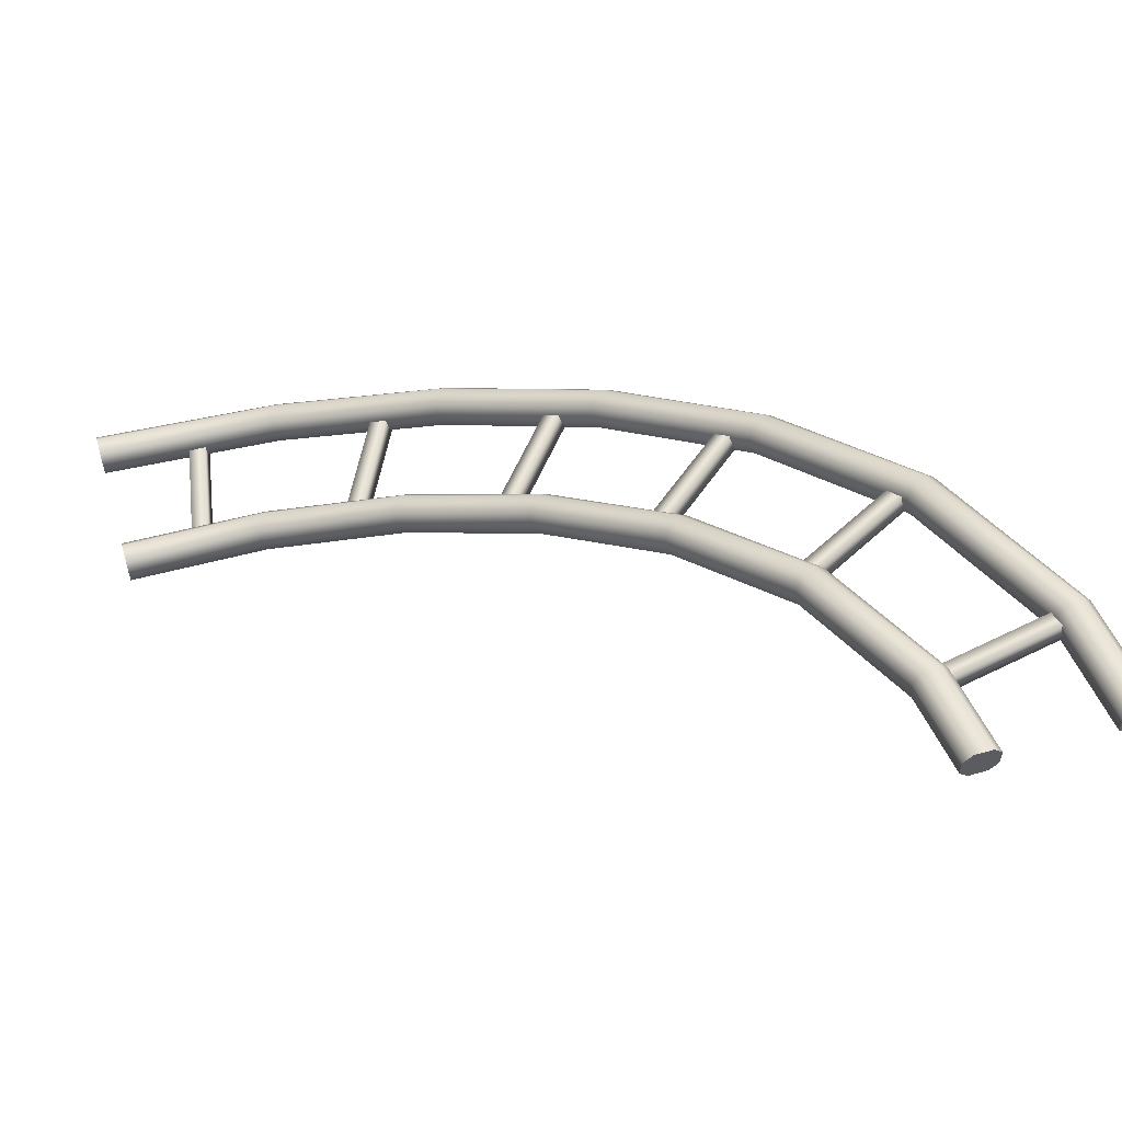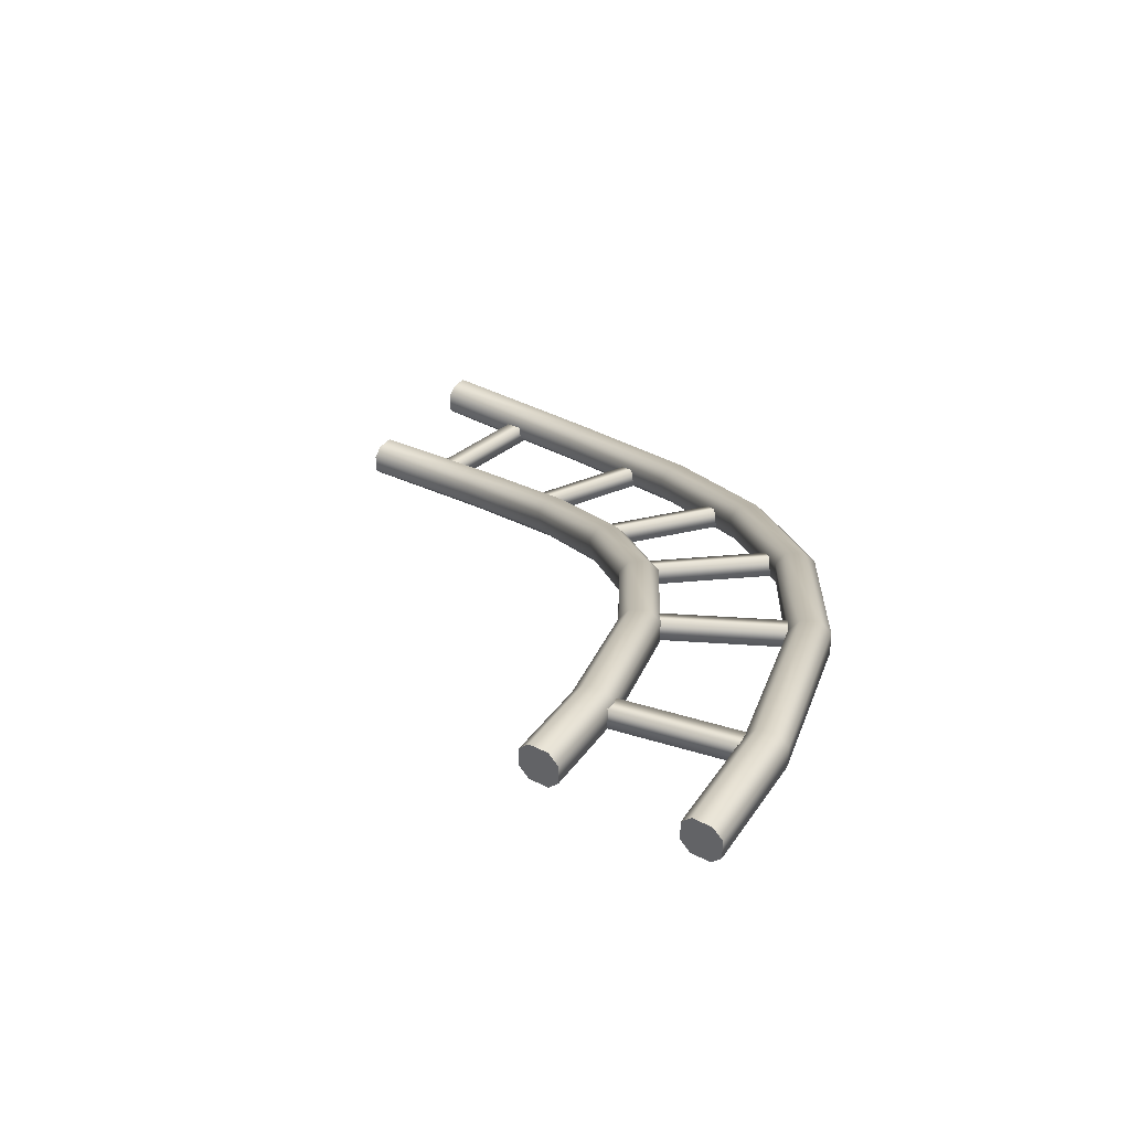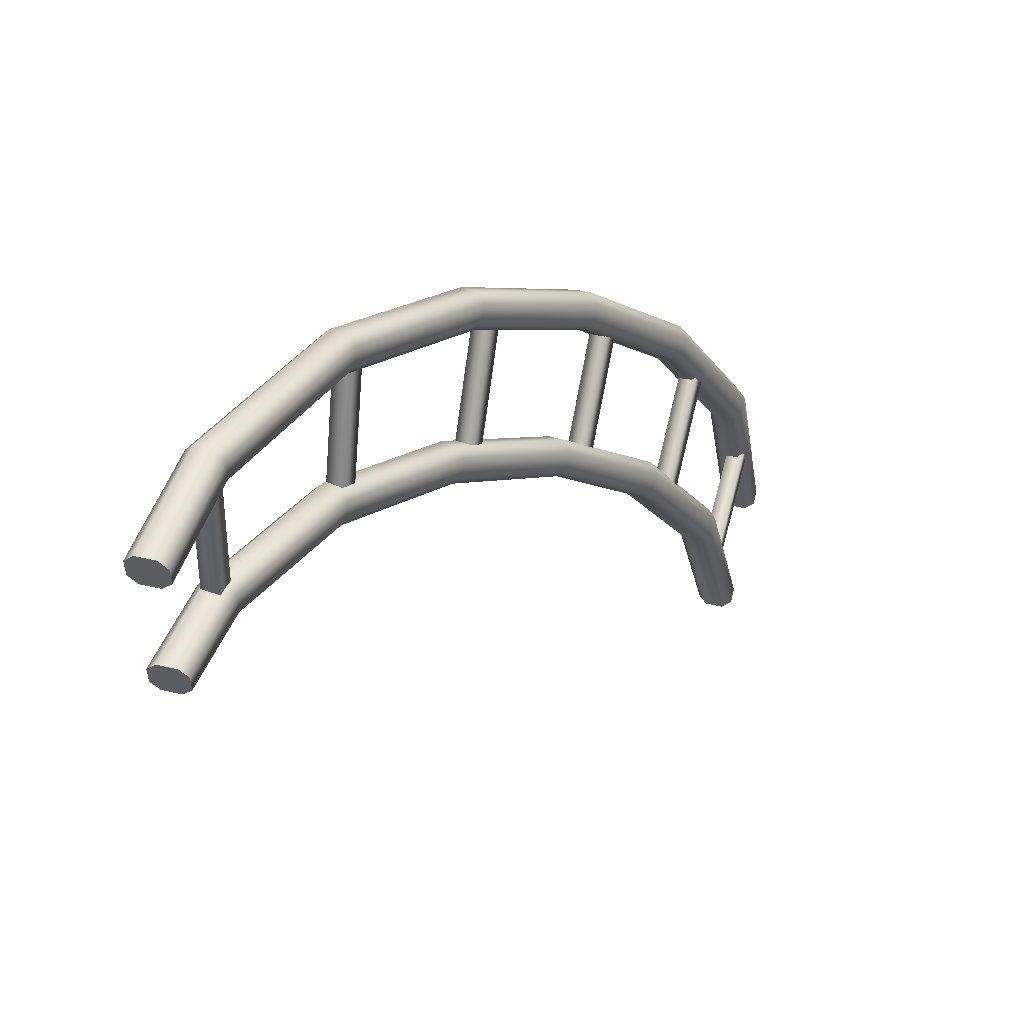
<metadata>
{"format":"obj","ext":"obj","renderer":"f3d","projection":"perspective","resolution":1024,"background":"white","views":[{"elev":56.7,"azim":-106.6,"up":"+Y"},{"elev":38.5,"azim":-56.6,"up":"+Y"},{"elev":52.7,"azim":-76.4,"up":"+Z"}]}
</metadata>
<code>
g coaster-mouse-corner-small-ramp
v 0.15 0.025 3.576e-06 1 1 1
v 0.15 0.075 3.457e-06 1 1 1
v 0.06989 0.09079 0.5251 1 1 1
v 0.07524 0.1391 0.5132 1 1 1
v -0.1337 0.2561 0.9851 1 1 1
v -0.1231 0.3023 0.9692 1 1 1
v 0.25 0.075 3.695e-06 1 1 1
v 0.25 0.025 3.815e-06 1 1 1
v 0.1705 0.1359 0.5434 1 1 1
v 0.1652 0.08768 0.5553 1 1 1
v -0.03741 0.3002 1.021 1 1 1
v -0.04808 0.254 1.037 1 1 1
v 0.225 0.1 3.576e-06 1 1 1
v 0.1494 0.1609 0.5299 1 1 1
v 0.175 0.1 3.457e-06 1 1 1
v 0.1017 0.1624 0.5148 1 1 1
v -0.05348 0.3238 1 1 1 1
v -0.0963 0.3248 0.9742 1 1 1
v -0.07483 0.2314 1.032 1 1 1
v 0.1387 0.06432 0.5537 1 1 1
v -0.1177 0.2324 1.006 1 1 1
v 0.09103 0.06588 0.5386 1 1 1
v 0.225 -1.192e-07 3.815e-06 1 1 1
v 0.175 -1.192e-07 3.695e-06 1 1 1
v -0.25 0.025 2.623e-06 1 1 1
v -0.25 0.075 2.623e-06 1 1 1
v -0.3112 0.1033 0.4041 1 1 1
v -0.3058 0.1515 0.3922 1 1 1
v -0.4763 0.2644 0.7788 1 1 1
v -0.4656 0.3106 0.7629 1 1 1
v -0.175 0.1 2.623e-06 1 1 1
v -0.2317 0.1733 0.409 1 1 1
v -0.225 0.1 2.623e-06 1 1 1
v -0.2793 0.1749 0.3938 1 1 1
v -0.3961 0.3321 0.7936 1 1 1
v -0.4389 0.3331 0.7679 1 1 1
v -0.4174 0.2397 0.8254 1 1 1
v -0.2424 0.07679 0.4328 1 1 1
v -0.4602 0.2407 0.7996 1 1 1
v -0.29 0.07834 0.4177 1 1 1
v -0.175 1.192e-07 2.861e-06 1 1 1
v -0.225 1.192e-07 2.742e-06 1 1 1
v -0.15 0.025 2.861e-06 1 1 1
v -0.2159 0.1001 0.4344 1 1 1
v -0.3907 0.2623 0.8303 1 1 1
v -0.15 0.075 2.742e-06 1 1 1
v -0.2106 0.1484 0.4225 1 1 1
v -0.38 0.3085 0.8145 1 1 1
v -0.419 0.4621 1.375 1 1 1
v -0.4047 0.5074 1.36 1 1 1
v -0.7715 0.6763 1.702 1 1 1
v -0.7554 0.7219 1.689 1 1 1
v -0.3304 0.507 1.427 1 1 1
v -0.3448 0.4617 1.442 1 1 1
v -0.6947 0.723 1.768 1 1 1
v -0.7108 0.6775 1.781 1 1 1
v -0.3418 0.5297 1.402 1 1 1
v -0.3789 0.5299 1.369 1 1 1
v -0.7018 0.7455 1.742 1 1 1
v -0.7322 0.7449 1.702 1 1 1
v -0.734 0.6545 1.768 1 1 1
v -0.3705 0.4392 1.434 1 1 1
v -0.7644 0.6539 1.728 1 1 1
v -0.4077 0.4394 1.4 1 1 1
v -0.716 0.464 1.107 1 1 1
v -0.7016 0.5093 1.092 1 1 1
v -1.014 0.6716 1.384 1 1 1
v -0.9984 0.7172 1.371 1 1 1
v -0.6387 0.5315 1.134 1 1 1
v -0.6758 0.5318 1.101 1 1 1
v -0.9448 0.7408 1.424 1 1 1
v -0.9752 0.7402 1.384 1 1 1
v -0.977 0.6497 1.45 1 1 1
v -0.6675 0.441 1.166 1 1 1
v -1.007 0.6492 1.41 1 1 1
v -0.7046 0.4412 1.132 1 1 1
v -0.6417 0.4635 1.174 1 1 1
v -0.9537 0.6728 1.463 1 1 1
v -0.6274 0.5088 1.159 1 1 1
v -0.9377 0.7183 1.45 1 1 1
v -1.193 0.871 1.959 1 1 1
v -1.178 0.918 1.95 1 1 1
v -1.691 1.004 2.121 1 1 1
v -1.683 1.054 2.118 1 1 1
v -1.135 0.9207 2.04 1 1 1
v -1.15 0.8737 2.049 1 1 1
v -1.665 1.056 2.217 1 1 1
v -1.673 1.007 2.219 1 1 1
v -1.138 0.9435 2.014 1 1 1
v -1.16 0.9422 1.969 1 1 1
v -1.666 1.08 2.191 1 1 1
v -1.675 1.079 2.141 1 1 1
v -1.682 0.9818 2.196 1 1 1
v -1.168 0.8496 2.031 1 1 1
v -1.691 0.9805 2.147 1 1 1
v -1.189 0.8482 1.986 1 1 1
v -1.366 0.8602 1.598 1 1 1
v -1.351 0.9072 1.59 1 1 1
v -1.763 0.9936 1.728 1 1 1
v -1.755 1.043 1.725 1 1 1
v -1.311 0.9327 1.653 1 1 1
v -1.332 0.9314 1.608 1 1 1
v -1.738 1.07 1.797 1 1 1
v -1.747 1.068 1.748 1 1 1
v -1.754 0.971 1.803 1 1 1
v -1.341 0.8388 1.67 1 1 1
v -1.763 0.9696 1.754 1 1 1
v -1.362 0.8374 1.625 1 1 1
v -1.322 0.8629 1.688 1 1 1
v -1.745 0.9963 1.826 1 1 1
v -1.307 0.9099 1.68 1 1 1
v -1.737 1.046 1.823 1 1 1
v -2 1.025 2.15 1 1 1
v -2 1.075 2.15 1 1 1
v -2 1.075 2.25 1 1 1
v -2 1.025 2.25 1 1 1
v -2 1.1 2.225 1 1 1
v -2 1.1 2.175 1 1 1
v -2 1 2.225 1 1 1
v -2 1 2.175 1 1 1
v -2 1.025 1.75 1 1 1
v -2 1.075 1.75 1 1 1
v -2 1.1 1.825 1 1 1
v -2 1.1 1.775 1 1 1
v -2 1 1.825 1 1 1
v -2 1 1.775 1 1 1
v -2 1.025 1.85 1 1 1
v -2 1.075 1.85 1 1 1
v 0.175 0 5.053e-15 1 1 1
v 0.225 0 5.053e-15 1 1 1
v 0.15 0.025 5.053e-15 1 1 1
v 0.25 0.025 5.053e-15 1 1 1
v 0.15 0.075 5.053e-15 1 1 1
v 0.25 0.075 5.053e-15 1 1 1
v 0.175 0.1 5.053e-15 1 1 1
v 0.225 0.1 5.053e-15 1 1 1
v -0.225 0 3.61e-15 1 1 1
v -0.175 0 3.61e-15 1 1 1
v -0.25 0.025 3.61e-15 1 1 1
v -0.15 0.025 3.61e-15 1 1 1
v -0.25 0.075 3.61e-15 1 1 1
v -0.15 0.075 3.61e-15 1 1 1
v -0.225 0.1 3.61e-15 1 1 1
v -0.175 0.1 3.61e-15 1 1 1
v -2 1 1.825 1 1 1
v -2 1 1.775 1 1 1
v -2 1.025 1.85 1 1 1
v -2 1.025 1.75 1 1 1
v -2 1.075 1.85 1 1 1
v -2 1.075 1.75 1 1 1
v -2 1.1 1.825 1 1 1
v -2 1.1 1.775 1 1 1
v -2 1 2.225 1 1 1
v -2 1 2.175 1 1 1
v -2 1.025 2.25 1 1 1
v -2 1.025 2.15 1 1 1
v -2 1.075 2.25 1 1 1
v -2 1.075 2.15 1 1 1
v -2 1.1 2.225 1 1 1
v -2 1.1 2.175 1 1 1
v 0.1701 0.04642 0.3263 1 1 1
v 0.1786 0.03835 0.2777 1 1 1
v -0.2235 0.05713 0.256 1 1 1
v -0.215 0.04906 0.2073 1 1 1
v 0.1813 0.08768 0.27 1 1 1
v 0.1728 0.09574 0.3186 1 1 1
v -0.2123 0.09839 0.1996 1 1 1
v -0.2208 0.1065 0.2482 1 1 1
v -0.0152 0.1971 0.8714 1 1 1
v 0.005386 0.1796 0.8293 1 1 1
v -0.3727 0.2074 0.6923 1 1 1
v -0.3521 0.19 0.6502 1 1 1
v 0.0143 0.2264 0.8142 1 1 1
v -0.006279 0.2439 0.8563 1 1 1
v -0.3432 0.2368 0.6351 1 1 1
v -0.3638 0.2543 0.6772 1 1 1
v -0.3119 0.4155 1.327 1 1 1
v -0.2833 0.3945 1.292 1 1 1
v -0.6216 0.419 1.074 1 1 1
v -0.5931 0.3981 1.039 1 1 1
v -0.2698 0.4399 1.276 1 1 1
v -0.2984 0.4609 1.311 1 1 1
v -0.5795 0.4435 1.023 1 1 1
v -0.6081 0.4644 1.058 1 1 1
v -0.692 0.6509 1.703 1 1 1
v -0.6568 0.6299 1.675 1 1 1
v -0.9452 0.6473 1.393 1 1 1
v -0.9099 0.6264 1.365 1 1 1
v -0.6408 0.6753 1.661 1 1 1
v -0.6761 0.6963 1.69 1 1 1
v -0.8939 0.6718 1.351 1 1 1
v -0.9292 0.6927 1.38 1 1 1
v -1.156 0.8672 1.996 1 1 1
v -1.113 0.8498 1.976 1 1 1
v -1.335 0.8569 1.639 1 1 1
v -1.293 0.8394 1.618 1 1 1
v -1.098 0.8966 1.967 1 1 1
v -1.14 0.9141 1.988 1 1 1
v -1.278 0.8862 1.609 1 1 1
v -1.32 0.9037 1.63 1 1 1
v -1.715 1.011 2.176 1 1 1
v -1.666 1.003 2.167 1 1 1
v -1.785 1 1.782 1 1 1
v -1.736 0.9922 1.774 1 1 1
v -1.658 1.052 2.165 1 1 1
v -1.707 1.06 2.173 1 1 1
v -1.729 1.042 1.771 1 1 1
v -1.777 1.05 1.78 1 1 1
f 3 2 1
f 2 3 4
f 5 4 3
f 4 5 6
f 9 8 7
f 8 9 10
f 11 10 9
f 10 11 12
f 15 14 13
f 14 15 16
f 16 17 14
f 17 16 18
f 21 20 19
f 20 21 22
f 22 23 20
f 23 22 24
f 2 16 15
f 16 2 4
f 4 18 16
f 18 4 6
f 24 3 1
f 3 24 22
f 22 5 3
f 5 22 21
f 8 20 23
f 20 8 10
f 10 19 20
f 19 10 12
f 11 14 17
f 14 11 9
f 9 13 14
f 13 9 7
f 27 26 25
f 26 27 28
f 29 28 27
f 28 29 30
f 33 32 31
f 32 33 34
f 34 35 32
f 35 34 36
f 39 38 37
f 38 39 40
f 40 41 38
f 41 40 42
f 42 27 25
f 27 42 40
f 40 29 27
f 29 40 39
f 43 38 41
f 38 43 44
f 44 37 38
f 37 44 45
f 31 47 46
f 47 31 32
f 32 48 47
f 48 32 35
f 36 28 30
f 28 36 34
f 34 26 28
f 26 34 33
f 44 48 45
f 48 44 47
f 43 47 44
f 47 43 46
f 49 6 5
f 6 49 50
f 51 50 49
f 50 51 52
f 53 12 11
f 12 53 54
f 55 54 53
f 54 55 56
f 18 57 17
f 57 18 58
f 58 59 57
f 59 58 60
f 63 62 61
f 62 63 64
f 64 19 62
f 19 64 21
f 6 58 18
f 58 6 50
f 50 60 58
f 60 50 52
f 21 49 5
f 49 21 64
f 64 51 49
f 51 64 63
f 12 62 19
f 62 12 54
f 54 61 62
f 61 54 56
f 55 57 59
f 57 55 53
f 53 17 57
f 17 53 11
f 65 30 29
f 30 65 66
f 67 66 65
f 66 67 68
f 36 69 35
f 69 36 70
f 70 71 69
f 71 70 72
f 75 74 73
f 74 75 76
f 76 37 74
f 37 76 39
f 39 65 29
f 65 39 76
f 76 67 65
f 67 76 75
f 45 74 37
f 74 45 77
f 77 73 74
f 73 77 78
f 35 79 48
f 79 35 69
f 69 80 79
f 80 69 71
f 72 66 68
f 66 72 70
f 70 30 66
f 30 70 36
f 77 80 78
f 80 77 79
f 45 79 77
f 79 45 48
f 81 52 51
f 52 81 82
f 83 82 81
f 82 83 84
f 85 56 55
f 56 85 86
f 87 86 85
f 86 87 88
f 60 89 59
f 89 60 90
f 90 91 89
f 91 90 92
f 95 94 93
f 94 95 96
f 96 61 94
f 61 96 63
f 52 90 60
f 90 52 82
f 82 92 90
f 92 82 84
f 63 81 51
f 81 63 96
f 96 83 81
f 83 96 95
f 56 94 61
f 94 56 86
f 86 93 94
f 93 86 88
f 87 89 91
f 89 87 85
f 85 59 89
f 59 85 55
f 97 68 67
f 68 97 98
f 99 98 97
f 98 99 100
f 72 101 71
f 101 72 102
f 102 103 101
f 103 102 104
f 107 106 105
f 106 107 108
f 108 73 106
f 73 108 75
f 75 97 67
f 97 75 108
f 108 99 97
f 99 108 107
f 78 106 73
f 106 78 109
f 109 105 106
f 105 109 110
f 71 111 80
f 111 71 101
f 101 112 111
f 112 101 103
f 104 98 100
f 98 104 102
f 102 68 98
f 68 102 72
f 109 112 110
f 112 109 111
f 78 111 109
f 111 78 80
f 113 84 83
f 84 113 114
f 113 114 113
f 114 113 114
f 115 88 87
f 88 115 116
f 115 116 115
f 116 115 116
f 92 117 91
f 117 92 118
f 118 117 117
f 117 118 118
f 120 119 119
f 119 120 120
f 120 93 119
f 93 120 95
f 84 118 92
f 118 84 114
f 114 118 118
f 118 114 114
f 95 113 83
f 113 95 120
f 120 113 113
f 113 120 120
f 88 119 93
f 119 88 116
f 116 119 119
f 119 116 116
f 115 117 117
f 117 115 115
f 115 91 117
f 91 115 87
f 121 100 99
f 100 121 122
f 121 122 121
f 122 121 122
f 104 123 103
f 123 104 124
f 124 123 123
f 123 124 124
f 126 125 125
f 125 126 126
f 126 105 125
f 105 126 107
f 107 121 99
f 121 107 126
f 126 121 121
f 121 126 126
f 110 125 105
f 125 110 127
f 127 125 125
f 125 127 127
f 103 128 112
f 128 103 123
f 123 128 128
f 128 123 123
f 124 122 122
f 122 124 124
f 124 100 122
f 100 124 104
f 127 128 127
f 128 127 128
f 110 128 127
f 128 110 112
f 131 130 129
f 130 131 132
f 132 131 133
f 132 133 134
f 134 133 135
f 134 135 136
f 139 138 137
f 138 139 140
f 140 139 141
f 140 141 142
f 142 141 143
f 142 143 144
f 147 146 145
f 146 147 148
f 148 147 149
f 148 149 150
f 150 149 151
f 150 151 152
f 155 154 153
f 154 155 156
f 156 155 157
f 156 157 158
f 158 157 159
f 158 159 160
f 163 162 161
f 162 163 164
f 167 166 165
f 166 167 168
f 166 163 161
f 163 166 168
f 167 162 164
f 162 167 165
f 171 170 169
f 170 171 172
f 175 174 173
f 174 175 176
f 174 171 169
f 171 174 176
f 175 170 172
f 170 175 173
f 179 178 177
f 178 179 180
f 183 182 181
f 182 183 184
f 182 179 177
f 179 182 184
f 183 178 180
f 178 183 181
f 187 186 185
f 186 187 188
f 191 190 189
f 190 191 192
f 190 187 185
f 187 190 192
f 191 186 188
f 186 191 189
f 195 194 193
f 194 195 196
f 199 198 197
f 198 199 200
f 198 195 193
f 195 198 200
f 199 194 196
f 194 199 197
f 203 202 201
f 202 203 204
f 207 206 205
f 206 207 208
f 206 203 201
f 203 206 208
f 207 202 204
f 202 207 205
g coaster-mouse-corner-small-ramp
f 3 2 1
f 2 3 4
f 5 4 3
f 4 5 6
f 9 8 7
f 8 9 10
f 11 10 9
f 10 11 12
f 15 14 13
f 14 15 16
f 16 17 14
f 17 16 18
f 21 20 19
f 20 21 22
f 22 23 20
f 23 22 24
f 2 16 15
f 16 2 4
f 4 18 16
f 18 4 6
f 24 3 1
f 3 24 22
f 22 5 3
f 5 22 21
f 8 20 23
f 20 8 10
f 10 19 20
f 19 10 12
f 11 14 17
f 14 11 9
f 9 13 14
f 13 9 7
f 27 26 25
f 26 27 28
f 29 28 27
f 28 29 30
f 33 32 31
f 32 33 34
f 34 35 32
f 35 34 36
f 39 38 37
f 38 39 40
f 40 41 38
f 41 40 42
f 42 27 25
f 27 42 40
f 40 29 27
f 29 40 39
f 43 38 41
f 38 43 44
f 44 37 38
f 37 44 45
f 31 47 46
f 47 31 32
f 32 48 47
f 48 32 35
f 36 28 30
f 28 36 34
f 34 26 28
f 26 34 33
f 44 48 45
f 48 44 47
f 43 47 44
f 47 43 46
f 49 6 5
f 6 49 50
f 51 50 49
f 50 51 52
f 53 12 11
f 12 53 54
f 55 54 53
f 54 55 56
f 18 57 17
f 57 18 58
f 58 59 57
f 59 58 60
f 63 62 61
f 62 63 64
f 64 19 62
f 19 64 21
f 6 58 18
f 58 6 50
f 50 60 58
f 60 50 52
f 21 49 5
f 49 21 64
f 64 51 49
f 51 64 63
f 12 62 19
f 62 12 54
f 54 61 62
f 61 54 56
f 55 57 59
f 57 55 53
f 53 17 57
f 17 53 11
f 65 30 29
f 30 65 66
f 67 66 65
f 66 67 68
f 36 69 35
f 69 36 70
f 70 71 69
f 71 70 72
f 75 74 73
f 74 75 76
f 76 37 74
f 37 76 39
f 39 65 29
f 65 39 76
f 76 67 65
f 67 76 75
f 45 74 37
f 74 45 77
f 77 73 74
f 73 77 78
f 35 79 48
f 79 35 69
f 69 80 79
f 80 69 71
f 72 66 68
f 66 72 70
f 70 30 66
f 30 70 36
f 77 80 78
f 80 77 79
f 45 79 77
f 79 45 48
f 81 52 51
f 52 81 82
f 83 82 81
f 82 83 84
f 85 56 55
f 56 85 86
f 87 86 85
f 86 87 88
f 60 89 59
f 89 60 90
f 90 91 89
f 91 90 92
f 95 94 93
f 94 95 96
f 96 61 94
f 61 96 63
f 52 90 60
f 90 52 82
f 82 92 90
f 92 82 84
f 63 81 51
f 81 63 96
f 96 83 81
f 83 96 95
f 56 94 61
f 94 56 86
f 86 93 94
f 93 86 88
f 87 89 91
f 89 87 85
f 85 59 89
f 59 85 55
f 97 68 67
f 68 97 98
f 99 98 97
f 98 99 100
f 72 101 71
f 101 72 102
f 102 103 101
f 103 102 104
f 107 106 105
f 106 107 108
f 108 73 106
f 73 108 75
f 75 97 67
f 97 75 108
f 108 99 97
f 99 108 107
f 78 106 73
f 106 78 109
f 109 105 106
f 105 109 110
f 71 111 80
f 111 71 101
f 101 112 111
f 112 101 103
f 104 98 100
f 98 104 102
f 102 68 98
f 68 102 72
f 109 112 110
f 112 109 111
f 78 111 109
f 111 78 80
f 113 84 83
f 84 113 114
f 113 114 113
f 114 113 114
f 115 88 87
f 88 115 116
f 115 116 115
f 116 115 116
f 92 117 91
f 117 92 118
f 118 117 117
f 117 118 118
f 120 119 119
f 119 120 120
f 120 93 119
f 93 120 95
f 84 118 92
f 118 84 114
f 114 118 118
f 118 114 114
f 95 113 83
f 113 95 120
f 120 113 113
f 113 120 120
f 88 119 93
f 119 88 116
f 116 119 119
f 119 116 116
f 115 117 117
f 117 115 115
f 115 91 117
f 91 115 87
f 121 100 99
f 100 121 122
f 121 122 121
f 122 121 122
f 104 123 103
f 123 104 124
f 124 123 123
f 123 124 124
f 126 125 125
f 125 126 126
f 126 105 125
f 105 126 107
f 107 121 99
f 121 107 126
f 126 121 121
f 121 126 126
f 110 125 105
f 125 110 127
f 127 125 125
f 125 127 127
f 103 128 112
f 128 103 123
f 123 128 128
f 128 123 123
f 124 122 122
f 122 124 124
f 124 100 122
f 100 124 104
f 127 128 127
f 128 127 128
f 110 128 127
f 128 110 112
f 131 130 129
f 130 131 132
f 132 131 133
f 132 133 134
f 134 133 135
f 134 135 136
f 139 138 137
f 138 139 140
f 140 139 141
f 140 141 142
f 142 141 143
f 142 143 144
f 147 146 145
f 146 147 148
f 148 147 149
f 148 149 150
f 150 149 151
f 150 151 152
f 155 154 153
f 154 155 156
f 156 155 157
f 156 157 158
f 158 157 159
f 158 159 160
f 163 162 161
f 162 163 164
f 167 166 165
f 166 167 168
f 166 163 161
f 163 166 168
f 167 162 164
f 162 167 165
f 171 170 169
f 170 171 172
f 175 174 173
f 174 175 176
f 174 171 169
f 171 174 176
f 175 170 172
f 170 175 173
f 179 178 177
f 178 179 180
f 183 182 181
f 182 183 184
f 182 179 177
f 179 182 184
f 183 178 180
f 178 183 181
f 187 186 185
f 186 187 188
f 191 190 189
f 190 191 192
f 190 187 185
f 187 190 192
f 191 186 188
f 186 191 189
f 195 194 193
f 194 195 196
f 199 198 197
f 198 199 200
f 198 195 193
f 195 198 200
f 199 194 196
f 194 199 197
f 203 202 201
f 202 203 204
f 207 206 205
f 206 207 208
f 206 203 201
f 203 206 208
f 207 202 204
f 202 207 205

</code>
